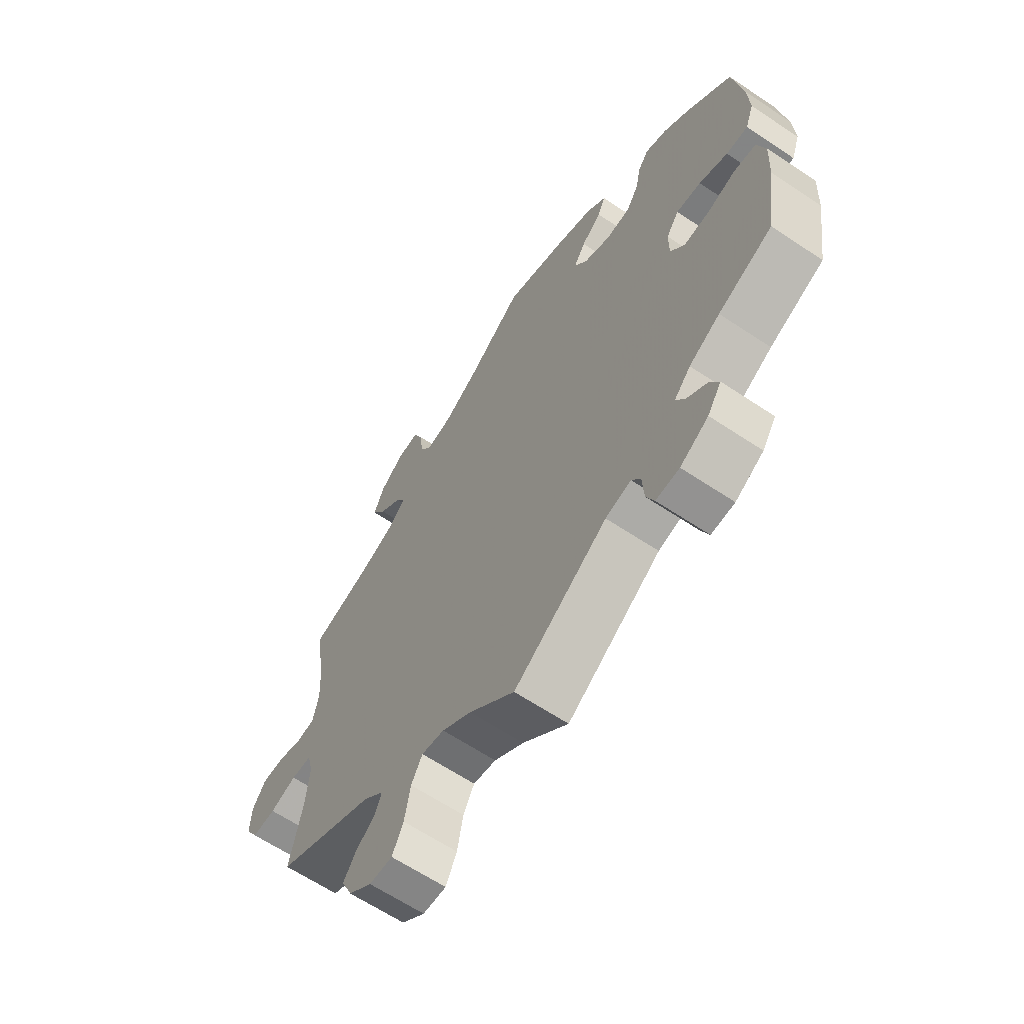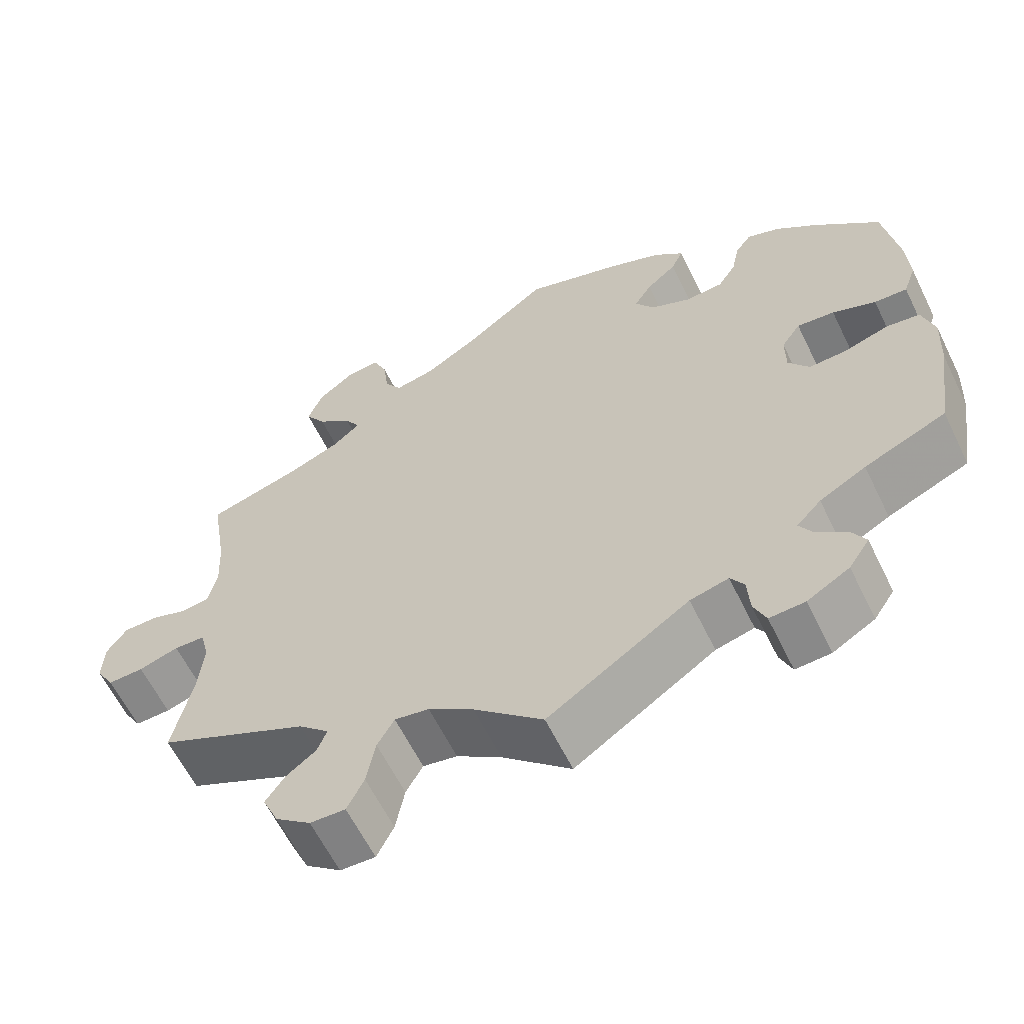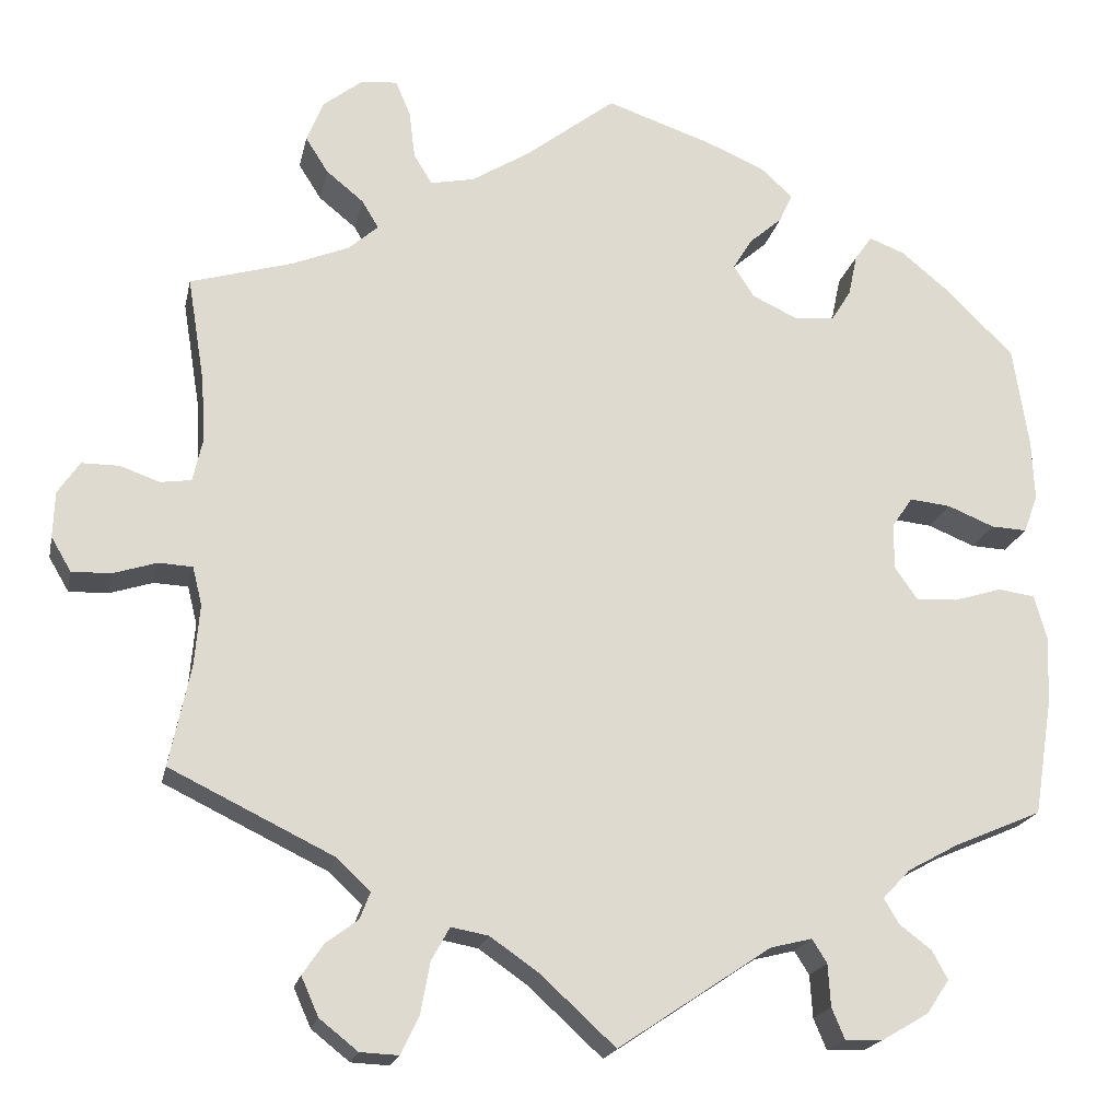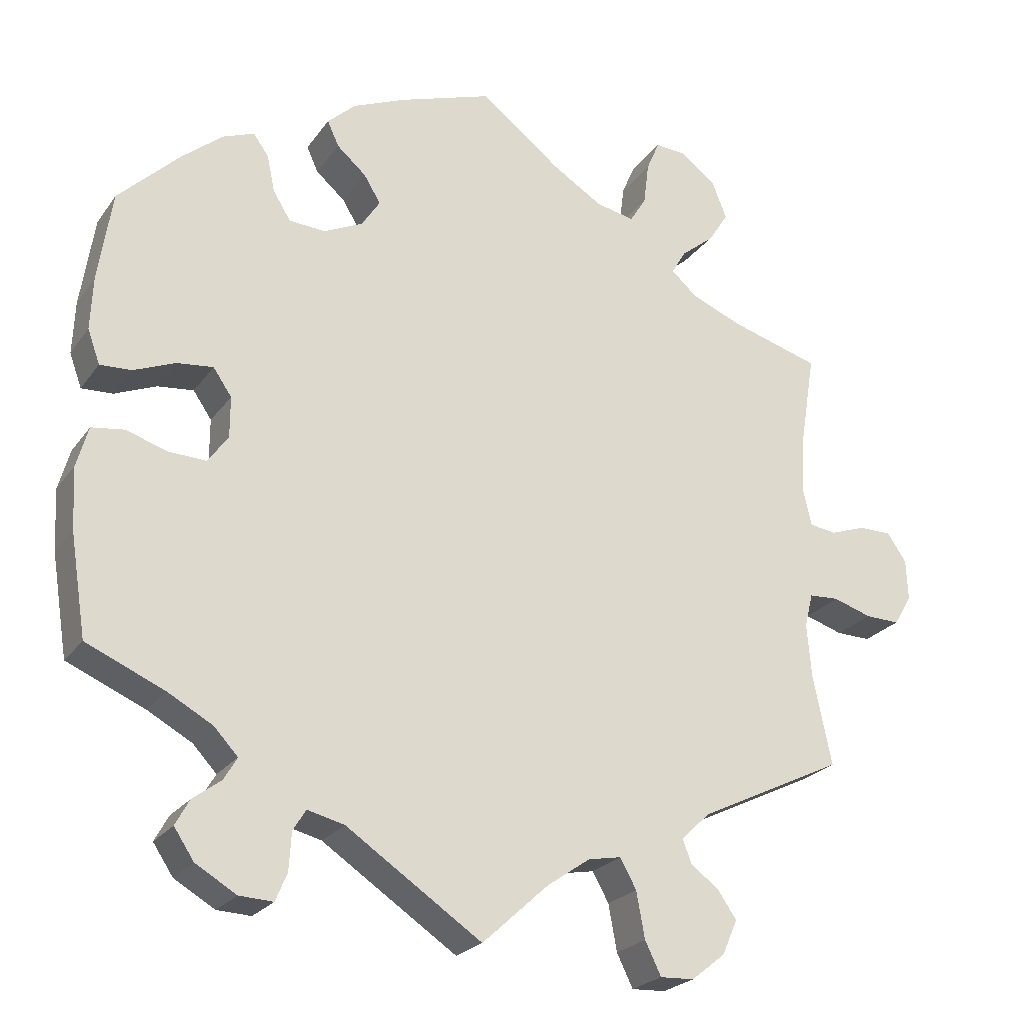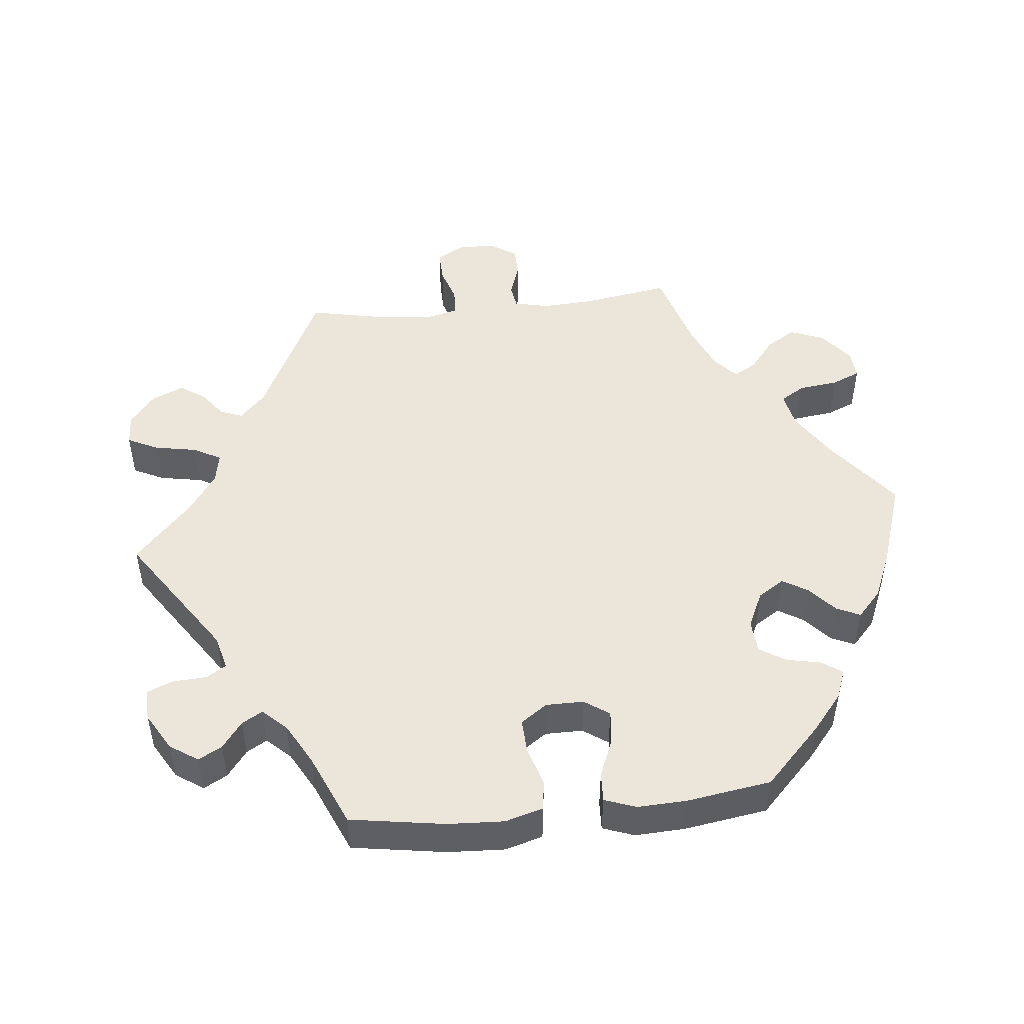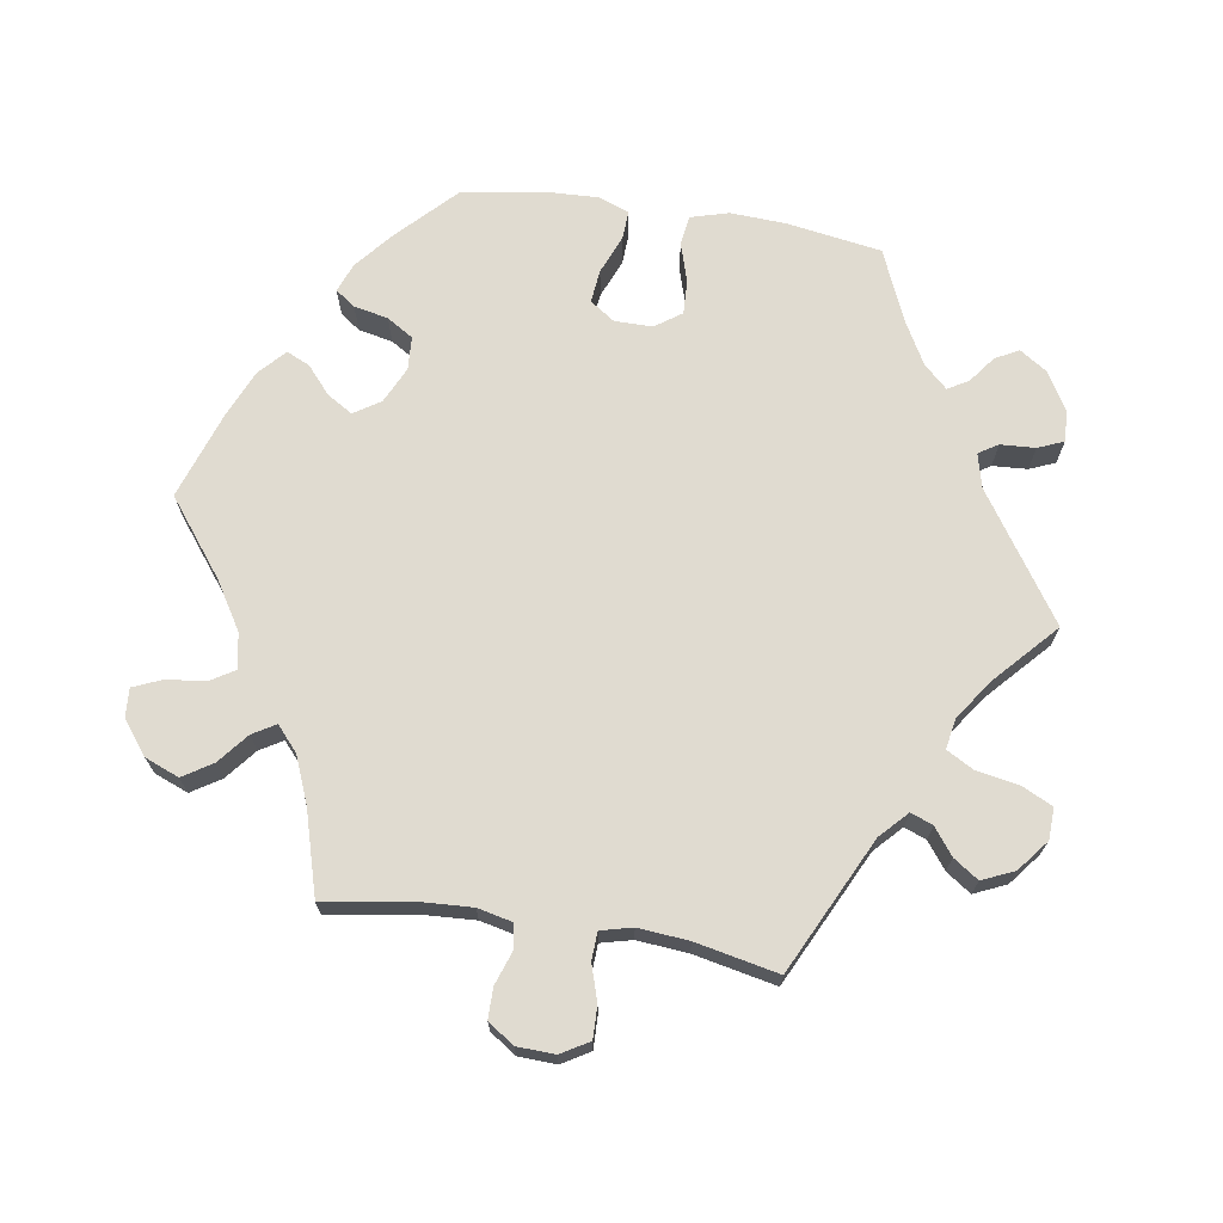
<metadata>
{"format":"obj","ext":"obj","renderer":"f3d","projection":"perspective","resolution":1024,"background":"white","views":[{"elev":-64.1,"azim":-123.9,"up":"+Z"},{"elev":-61.8,"azim":-153.9,"up":"+Z"},{"elev":-19.4,"azim":168.3,"up":"+Z"},{"elev":-23.7,"azim":-26.6,"up":"+Z"},{"elev":48.5,"azim":-96.0,"up":"+Y"},{"elev":69.9,"azim":99.0,"up":"+Y"}]}
</metadata>
<code>
v -0.419 0.07 0.368
v -0.367 0.07 0.411
v -0.326 0.07 0.427
v -0.306 0.07 0.399
v -0.296 0.07 0.351
v -0.273 0.07 0.314
v -0.226 0.07 0.311
v -0.175 0.07 0.335
v -0.151 0.07 0.372
v -0.173 0.07 0.408
v -0.211 0.07 0.441
v -0.226 0.07 0.474
v -0.189 0.07 0.508
v -0.121 0.07 0.537
v 0 0.07 0.578
v 0.105 0.07 0.497
v 0.171 0.07 0.456
v 0.221 0.07 0.446
v 0.242 0.07 0.48
v 0.249 0.07 0.536
v 0.266 0.07 0.576
v 0.307 0.07 0.573
v 0.353 0.07 0.537
v 0.372 0.07 0.489
v 0.346 0.07 0.448
v 0.303 0.07 0.413
v 0.284 0.07 0.381
v 0.318 0.07 0.351
v 0.384 0.07 0.324
v 0.501 0.07 0.29
v 0.481 0.07 0.167
v 0.477 0.07 0.094
v 0.488 0.07 0.045
v 0.523 0.07 0.04
v 0.569 0.07 0.056
v 0.612 0.07 0.056
v 0.637 0.07 0.019
v 0.639 0.07 -0.034
v 0.616 0.07 -0.073
v 0.571 0.07 -0.072
v 0.521 0.07 -0.056
v 0.482 0.07 -0.058
v 0.471 0.07 -0.102
v 0.477 0.07 -0.173
v 0.501 0.07 -0.289
v 0.312 0.07 -0.381
v 0.274 0.07 -0.417
v 0.286 0.07 -0.448
v 0.323 0.07 -0.476
v 0.347 0.07 -0.511
v 0.327 0.07 -0.556
v 0.283 0.07 -0.591
v 0.239 0.07 -0.593
v 0.218 0.07 -0.55
v 0.207 0.07 -0.49
v 0.186 0.07 -0.452
v 0.143 0.07 -0.46
v 0.087 0.07 -0.499
v 0.001 0.07 -0.578
v -0.175 0.07 -0.46
v -0.223 0.07 -0.448
v -0.24 0.07 -0.475
v -0.243 0.07 -0.524
v -0.258 0.07 -0.56
v -0.302 0.07 -0.558
v -0.355 0.07 -0.527
v -0.381 0.07 -0.488
v -0.363 0.07 -0.455
v -0.326 0.07 -0.427
v -0.309 0.07 -0.398
v -0.34 0.07 -0.365
v -0.398 0.07 -0.333
v -0.5 0.07 -0.289
v -0.521 0.07 -0.157
v -0.525 0.07 -0.078
v -0.51 0.07 -0.025
v -0.468 0.07 -0.019
v -0.413 0.07 -0.036
v -0.365 0.07 -0.038
v -0.339 0.07 -0.001
v -0.339 0.07 0.052
v -0.363 0.07 0.087
v -0.41 0.07 0.082
v -0.464 0.07 0.06
v -0.505 0.07 0.058
v -0.521 0.07 0.102
v -0.518 0.07 0.171
v -0.5 0.07 0.289
v -0.419 0 0.368
v -0.367 0 0.411
v -0.326 0 0.427
v -0.306 0 0.399
v -0.296 0 0.351
v -0.273 0 0.314
v -0.226 0 0.311
v -0.175 0 0.335
v -0.151 0 0.372
v -0.173 0 0.408
v -0.211 0 0.441
v -0.226 0 0.474
v -0.189 0 0.508
v -0.121 0 0.537
v 0 0 0.578
v 0.105 0 0.497
v 0.171 0 0.456
v 0.221 0 0.446
v 0.242 0 0.48
v 0.249 0 0.536
v 0.266 0 0.576
v 0.307 0 0.573
v 0.353 0 0.537
v 0.372 0 0.489
v 0.346 0 0.448
v 0.303 0 0.413
v 0.284 0 0.381
v 0.318 0 0.351
v 0.384 0 0.324
v 0.501 0 0.29
v 0.481 0 0.167
v 0.477 0 0.094
v 0.488 0 0.045
v 0.523 0 0.04
v 0.569 0 0.056
v 0.612 0 0.056
v 0.637 0 0.019
v 0.639 0 -0.034
v 0.616 0 -0.073
v 0.571 0 -0.072
v 0.521 0 -0.056
v 0.482 0 -0.058
v 0.471 0 -0.102
v 0.477 0 -0.173
v 0.501 0 -0.289
v 0.312 0 -0.381
v 0.274 0 -0.417
v 0.286 0 -0.448
v 0.323 0 -0.476
v 0.347 0 -0.511
v 0.327 0 -0.556
v 0.283 0 -0.591
v 0.239 0 -0.593
v 0.218 0 -0.55
v 0.207 0 -0.49
v 0.186 0 -0.452
v 0.143 0 -0.46
v 0.087 0 -0.499
v 0.001 0 -0.578
v -0.175 0 -0.46
v -0.223 0 -0.448
v -0.24 0 -0.475
v -0.243 0 -0.524
v -0.258 0 -0.56
v -0.302 0 -0.558
v -0.355 0 -0.527
v -0.381 0 -0.488
v -0.363 0 -0.455
v -0.326 0 -0.427
v -0.309 0 -0.398
v -0.34 0 -0.365
v -0.398 0 -0.333
v -0.5 0 -0.289
v -0.521 0 -0.157
v -0.525 0 -0.078
v -0.51 0 -0.025
v -0.468 0 -0.019
v -0.413 0 -0.036
v -0.365 0 -0.038
v -0.339 0 -0.001
v -0.339 0 0.052
v -0.363 0 0.087
v -0.41 0 0.082
v -0.464 0 0.06
v -0.505 0 0.058
v -0.521 0 0.102
v -0.518 0 0.171
v -0.5 0 0.289
f 83 84 85 86
f 82 83 86 87
f 75 76 77 78
f 75 78 79
f 72 73 74 75
f 71 72 75 79
f 70 71 79 80
f 66 67 68 69
f 66 69 70
f 65 66 70
f 62 63 64 65
f 61 62 65 70
f 60 61 70 80
f 58 59 60 80
f 52 53 54 55
f 52 55 56
f 51 52 56
f 48 49 50 51
f 47 48 51 56
f 46 47 56 57
f 44 45 46 57
f 38 39 40 41
f 38 41 42
f 37 38 42
f 34 35 36 37
f 33 34 37 42
f 32 33 42 43
f 29 30 31
f 28 29 31 32
f 27 28 32 43
f 23 24 25 26
f 23 26 27
f 22 23 27
f 19 20 21 22
f 18 19 22 27
f 17 18 27 43
f 13 14 15 16
f 10 11 12 13
f 9 10 13 16
f 8 9 16 17
f 2 3 4 5
f 2 5 6
f 1 2 6
f 82 87 88 1
f 57 58 80 81
f 7 8 17 43
f 6 7 43 44
f 44 57 81 82
f 1 6 44 82
f 174 173 172 171
f 175 174 171 170
f 166 165 164 163
f 167 166 163
f 163 162 161 160
f 167 163 160 159
f 168 167 159 158
f 157 156 155 154
f 158 157 154
f 158 154 153
f 153 152 151 150
f 158 153 150 149
f 168 158 149 148
f 168 148 147 146
f 143 142 141 140
f 144 143 140
f 144 140 139
f 139 138 137 136
f 144 139 136 135
f 145 144 135 134
f 145 134 133 132
f 129 128 127 126
f 130 129 126
f 130 126 125
f 125 124 123 122
f 130 125 122 121
f 131 130 121 120
f 119 118 117
f 120 119 117 116
f 131 120 116 115
f 114 113 112 111
f 115 114 111
f 115 111 110
f 110 109 108 107
f 115 110 107 106
f 131 115 106 105
f 104 103 102 101
f 101 100 99 98
f 104 101 98 97
f 105 104 97 96
f 93 92 91 90
f 94 93 90
f 94 90 89
f 89 176 175 170
f 169 168 146 145
f 131 105 96 95
f 132 131 95 94
f 170 169 145 132
f 170 132 94 89
f 1 89 90 2
f 2 90 91 3
f 3 91 92 4
f 4 92 93 5
f 5 93 94 6
f 6 94 95 7
f 7 95 96 8
f 8 96 97 9
f 9 97 98 10
f 10 98 99 11
f 11 99 100 12
f 12 100 101 13
f 13 101 102 14
f 14 102 103 15
f 15 103 104 16
f 16 104 105 17
f 17 105 106 18
f 18 106 107 19
f 19 107 108 20
f 20 108 109 21
f 21 109 110 22
f 22 110 111 23
f 23 111 112 24
f 24 112 113 25
f 25 113 114 26
f 26 114 115 27
f 27 115 116 28
f 28 116 117 29
f 29 117 118 30
f 30 118 119 31
f 31 119 120 32
f 32 120 121 33
f 33 121 122 34
f 34 122 123 35
f 35 123 124 36
f 36 124 125 37
f 37 125 126 38
f 38 126 127 39
f 39 127 128 40
f 40 128 129 41
f 41 129 130 42
f 42 130 131 43
f 43 131 132 44
f 44 132 133 45
f 45 133 134 46
f 46 134 135 47
f 47 135 136 48
f 48 136 137 49
f 49 137 138 50
f 50 138 139 51
f 51 139 140 52
f 52 140 141 53
f 53 141 142 54
f 54 142 143 55
f 55 143 144 56
f 56 144 145 57
f 57 145 146 58
f 58 146 147 59
f 59 147 148 60
f 60 148 149 61
f 61 149 150 62
f 62 150 151 63
f 63 151 152 64
f 64 152 153 65
f 65 153 154 66
f 66 154 155 67
f 67 155 156 68
f 68 156 157 69
f 69 157 158 70
f 70 158 159 71
f 71 159 160 72
f 72 160 161 73
f 73 161 162 74
f 74 162 163 75
f 75 163 164 76
f 76 164 165 77
f 77 165 166 78
f 78 166 167 79
f 79 167 168 80
f 80 168 169 81
f 81 169 170 82
f 82 170 171 83
f 83 171 172 84
f 84 172 173 85
f 85 173 174 86
f 86 174 175 87
f 87 175 176 88
f 88 176 89 1

</code>
